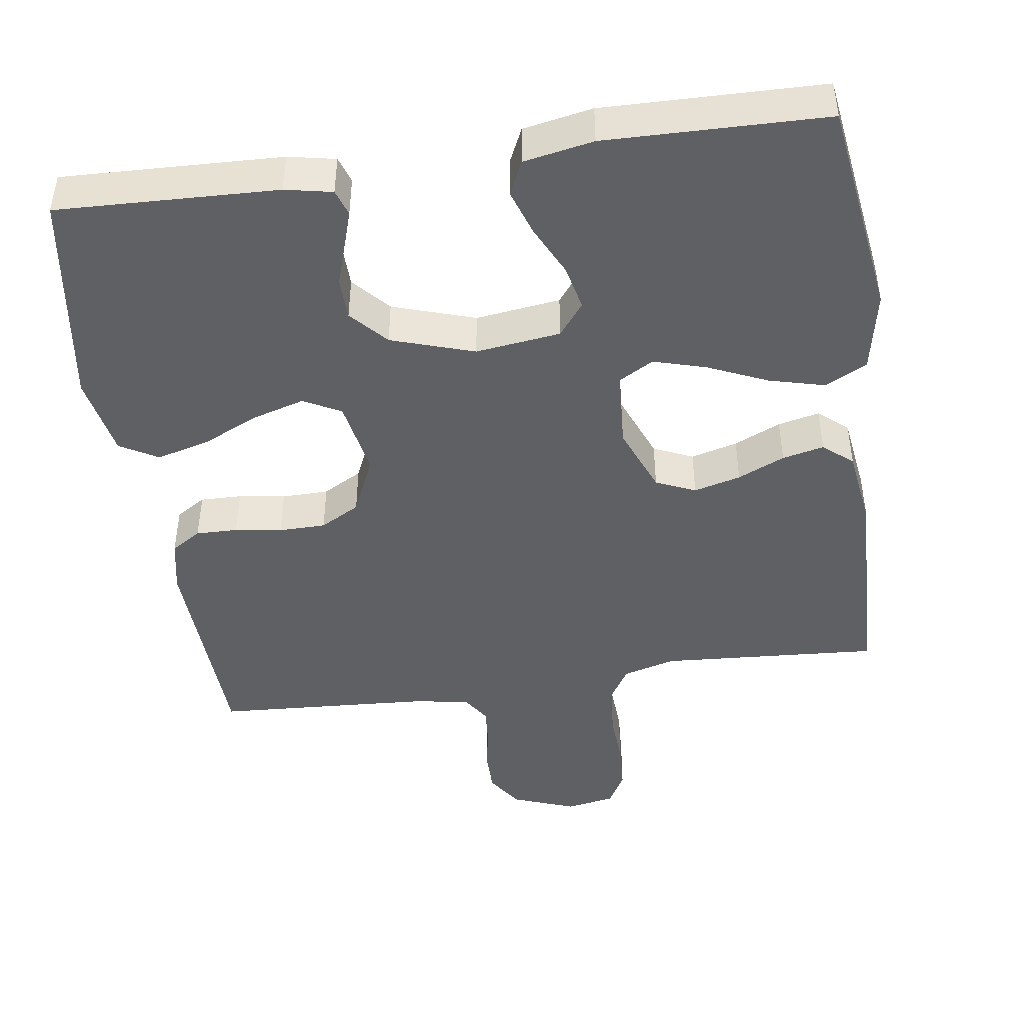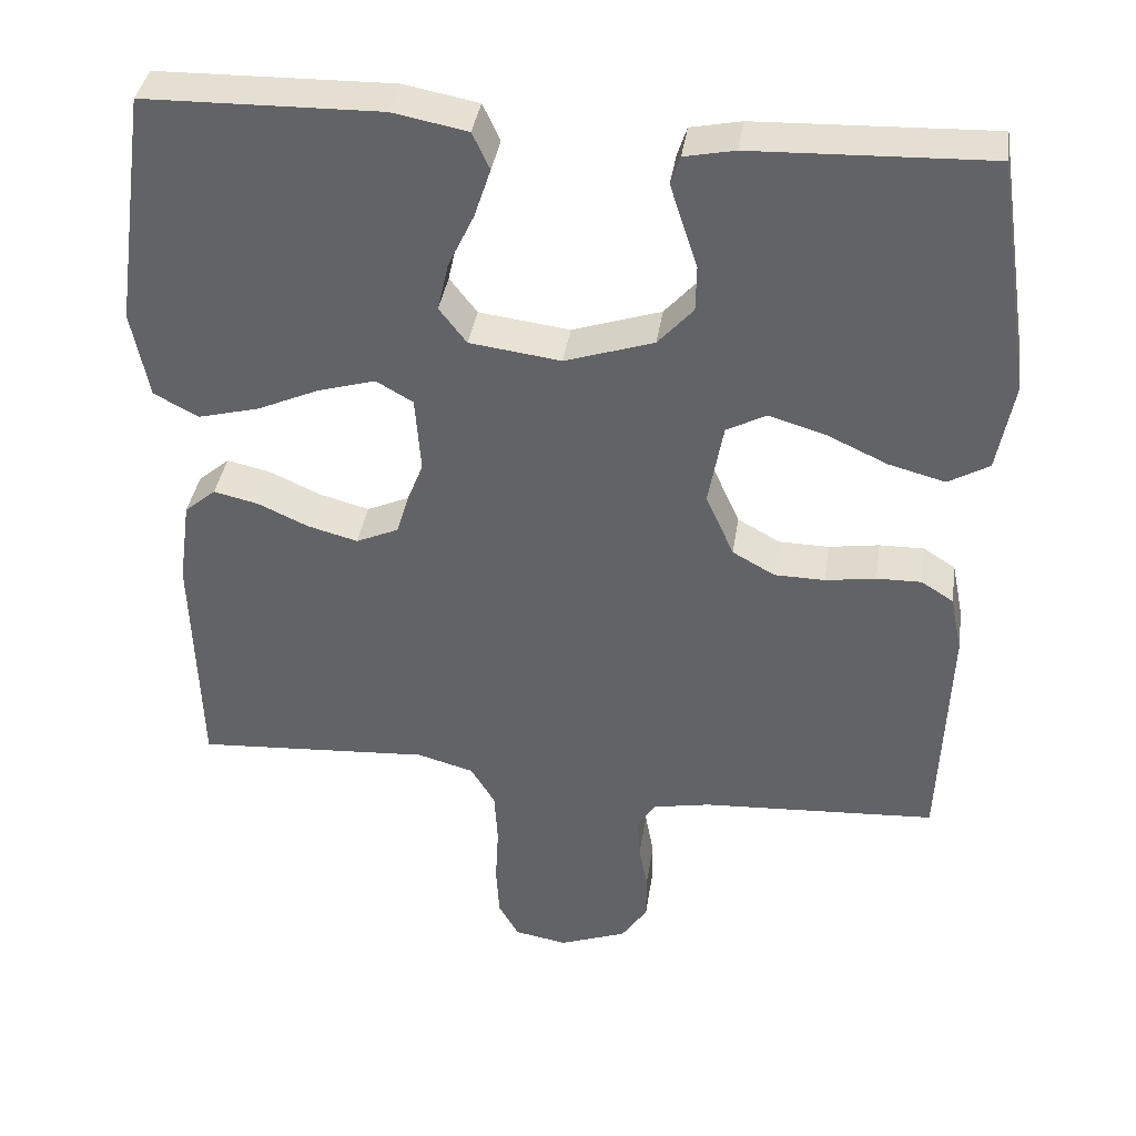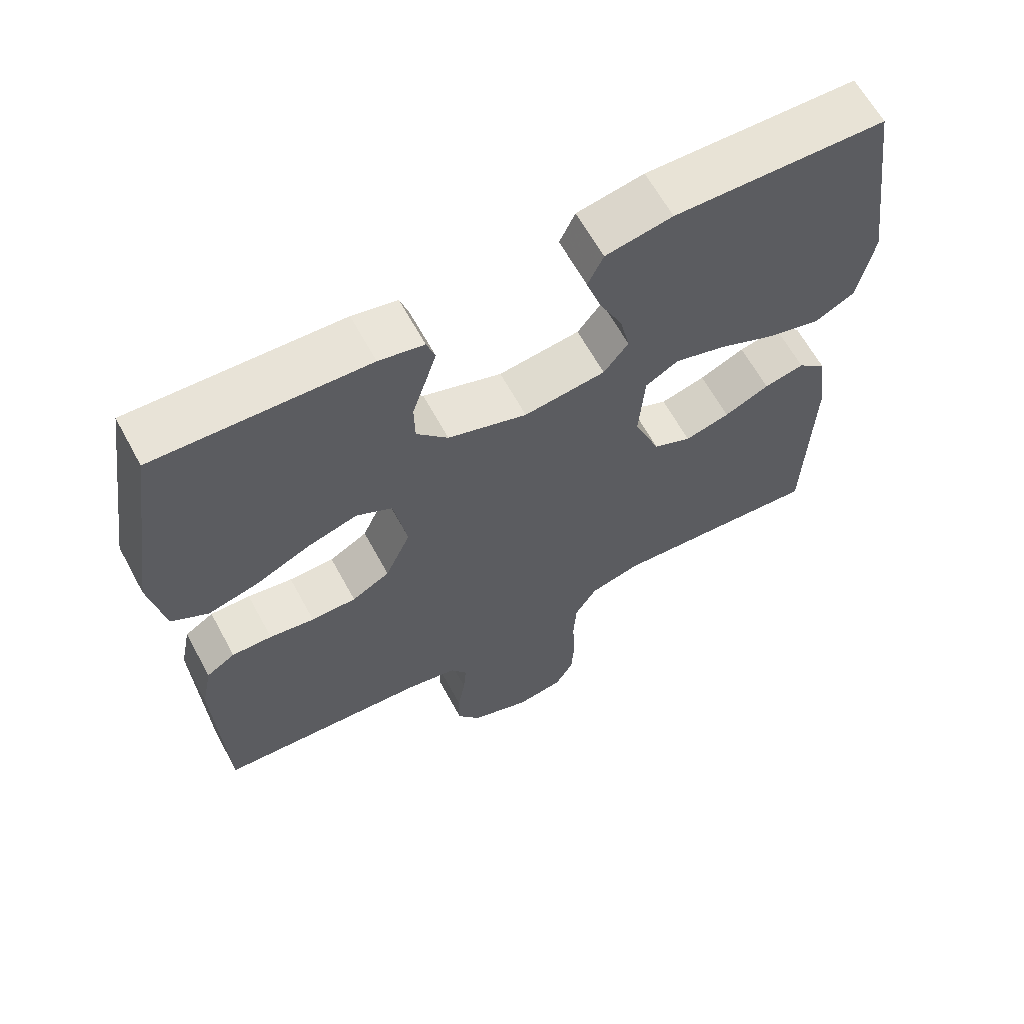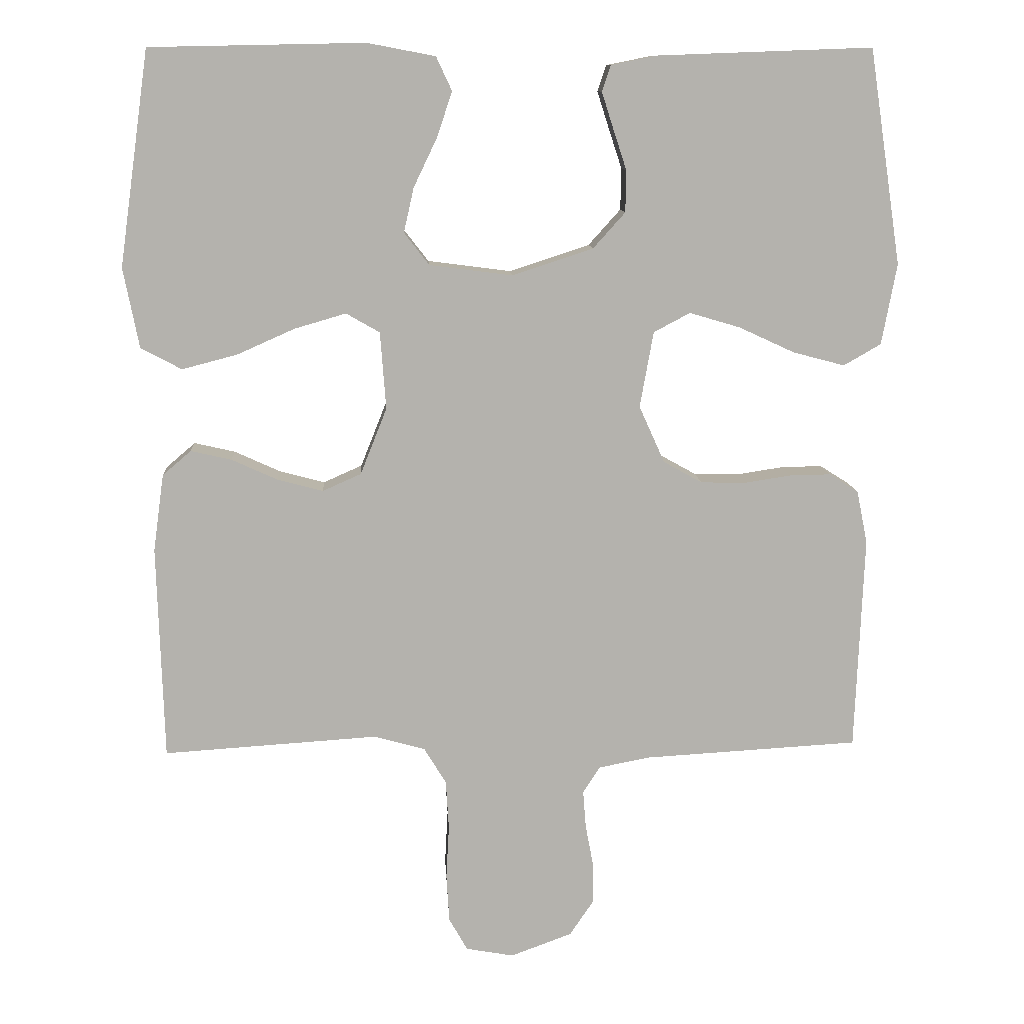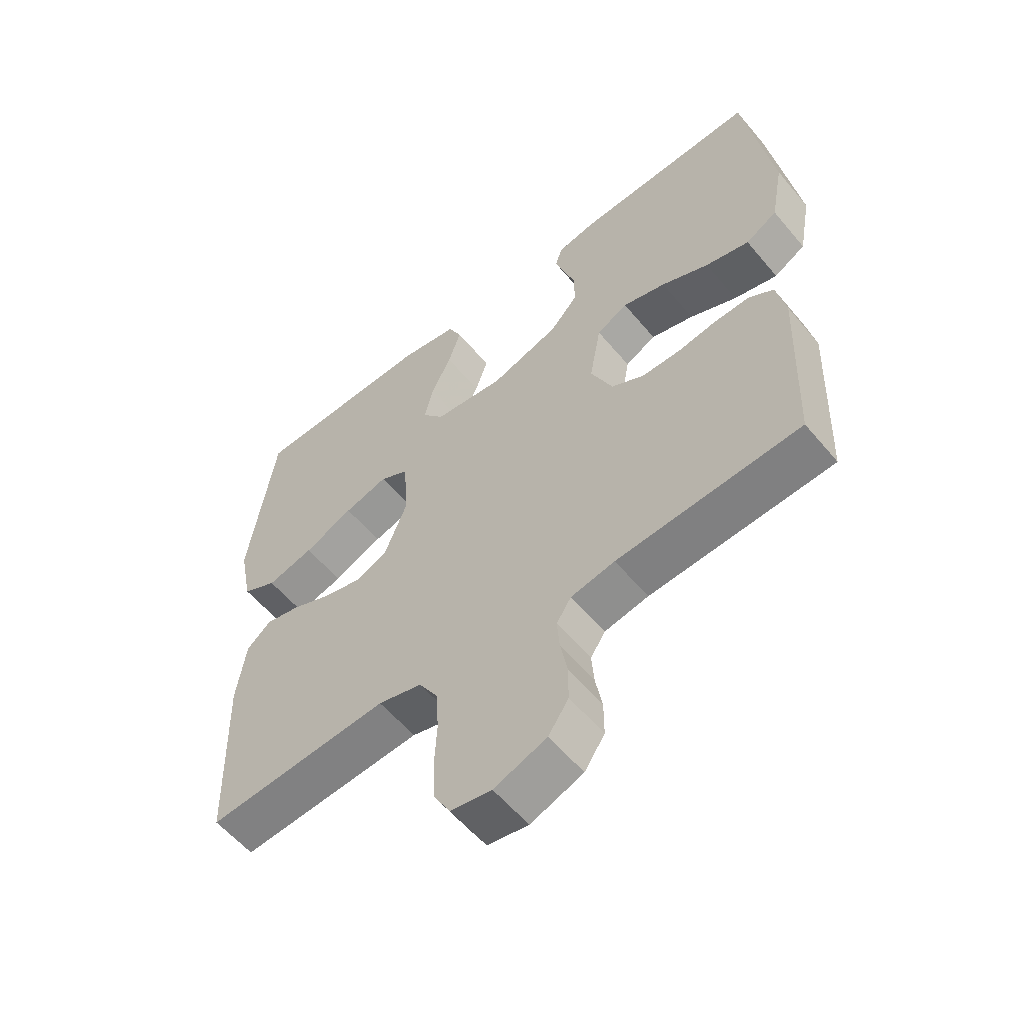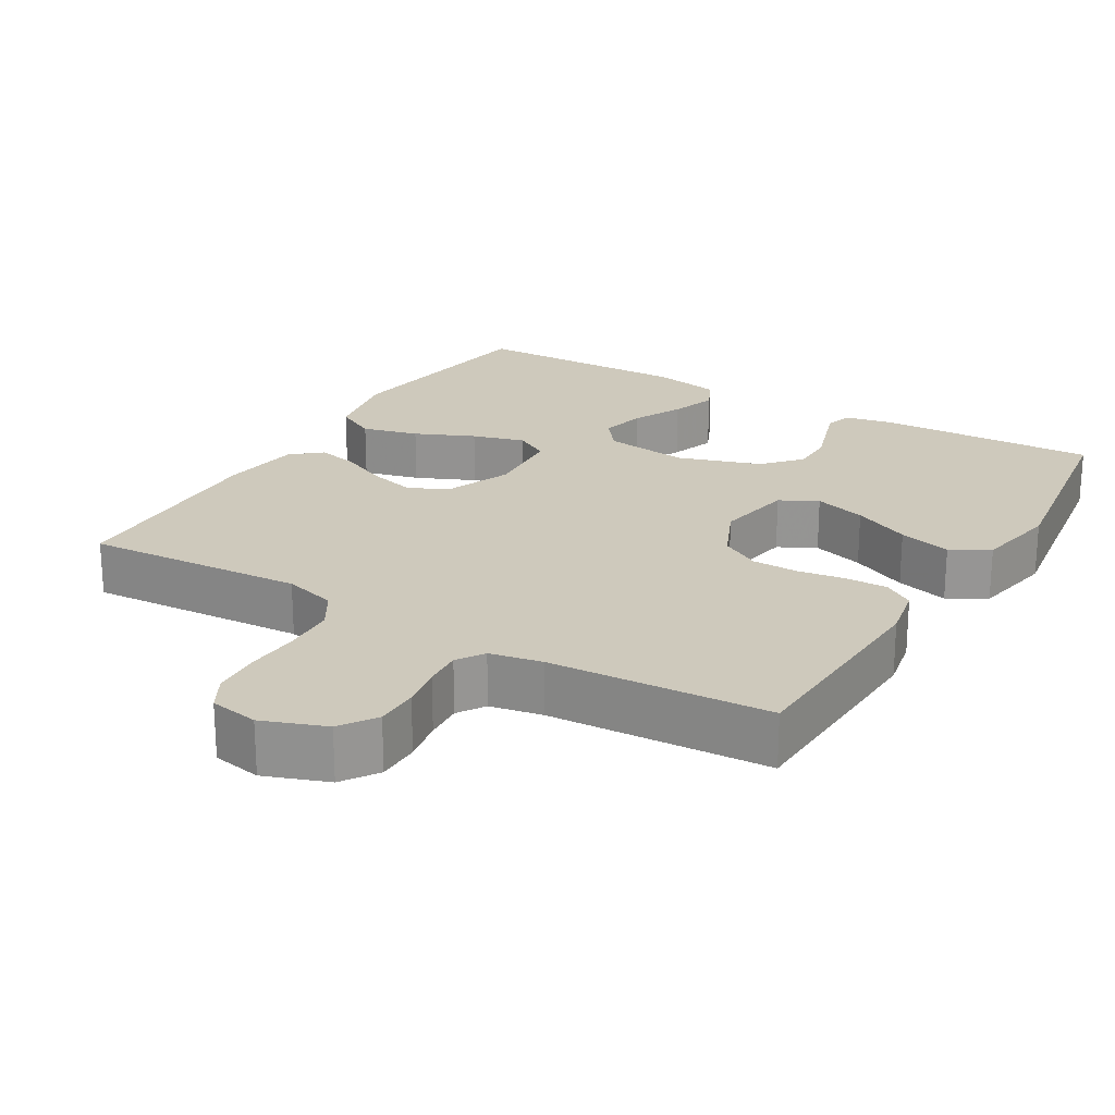
<metadata>
{"format":"obj","ext":"obj","renderer":"f3d","projection":"perspective","resolution":1024,"background":"white","views":[{"elev":-45.0,"azim":8.3,"up":"+Y"},{"elev":38.0,"azim":-171.5,"up":"+Z"},{"elev":63.5,"azim":-28.5,"up":"+Z"},{"elev":10.9,"azim":176.9,"up":"+Z"},{"elev":-57.8,"azim":-140.5,"up":"+Z"},{"elev":22.3,"azim":-149.1,"up":"+Y"}]}
</metadata>
<code>
v -0.5 0.07 0.5
v -0.2 0.07 0.489
v -0.136 0.07 0.476
v -0.124 0.07 0.44
v -0.14 0.07 0.39
v -0.159 0.07 0.332
v -0.158 0.07 0.274
v -0.113 0.07 0.224
v 0 0.07 0.187
v 0.116 0.07 0.202
v 0.151 0.07 0.247
v 0.137 0.07 0.309
v 0.104 0.07 0.378
v 0.083 0.07 0.441
v 0.105 0.07 0.488
v 0.2 0.07 0.506
v 0.5 0.07 0.5
v 0.542 0.07 0.2
v 0.52 0.07 0.088
v 0.463 0.07 0.058
v 0.386 0.07 0.078
v 0.305 0.07 0.114
v 0.233 0.07 0.135
v 0.186 0.07 0.108
v 0.178 0.07 0
v 0.215 0.07 -0.093
v 0.269 0.07 -0.117
v 0.333 0.07 -0.1
v 0.397 0.07 -0.071
v 0.454 0.07 -0.058
v 0.494 0.07 -0.092
v 0.509 0.07 -0.2
v 0.5 0.07 -0.5
v 0.2 0.07 -0.48
v 0.128 0.07 -0.5
v 0.097 0.07 -0.551
v 0.093 0.07 -0.62
v 0.097 0.07 -0.695
v 0.093 0.07 -0.762
v 0.067 0.07 -0.808
v 0 0.07 -0.82
v -0.086 0.07 -0.788
v -0.119 0.07 -0.739
v -0.119 0.07 -0.68
v -0.108 0.07 -0.621
v -0.104 0.07 -0.569
v -0.128 0.07 -0.532
v -0.2 0.07 -0.518
v -0.5 0.07 -0.5
v -0.512 0.07 -0.2
v -0.497 0.07 -0.126
v -0.456 0.07 -0.1
v -0.399 0.07 -0.101
v -0.335 0.07 -0.111
v -0.271 0.07 -0.11
v -0.217 0.07 -0.08
v -0.181 0.07 0
v -0.2 0.07 0.106
v -0.251 0.07 0.133
v -0.322 0.07 0.112
v -0.4 0.07 0.076
v -0.472 0.07 0.057
v -0.524 0.07 0.087
v -0.545 0.07 0.2
v -0.5 0 0.5
v -0.2 0 0.489
v -0.136 0 0.476
v -0.124 0 0.44
v -0.14 0 0.39
v -0.159 0 0.332
v -0.158 0 0.274
v -0.113 0 0.224
v 0 0 0.187
v 0.116 0 0.202
v 0.151 0 0.247
v 0.137 0 0.309
v 0.104 0 0.378
v 0.083 0 0.441
v 0.105 0 0.488
v 0.2 0 0.506
v 0.5 0 0.5
v 0.542 0 0.2
v 0.52 0 0.088
v 0.463 0 0.058
v 0.386 0 0.078
v 0.305 0 0.114
v 0.233 0 0.135
v 0.186 0 0.108
v 0.178 0 0
v 0.215 0 -0.093
v 0.269 0 -0.117
v 0.333 0 -0.1
v 0.397 0 -0.071
v 0.454 0 -0.058
v 0.494 0 -0.092
v 0.509 0 -0.2
v 0.5 0 -0.5
v 0.2 0 -0.48
v 0.128 0 -0.5
v 0.097 0 -0.551
v 0.093 0 -0.62
v 0.097 0 -0.695
v 0.093 0 -0.762
v 0.067 0 -0.808
v 0 0 -0.82
v -0.086 0 -0.788
v -0.119 0 -0.739
v -0.119 0 -0.68
v -0.108 0 -0.621
v -0.104 0 -0.569
v -0.128 0 -0.532
v -0.2 0 -0.518
v -0.5 0 -0.5
v -0.512 0 -0.2
v -0.497 0 -0.126
v -0.456 0 -0.1
v -0.399 0 -0.101
v -0.335 0 -0.111
v -0.271 0 -0.11
v -0.217 0 -0.08
v -0.181 0 0
v -0.2 0 0.106
v -0.251 0 0.133
v -0.322 0 0.112
v -0.4 0 0.076
v -0.472 0 0.057
v -0.524 0 0.087
v -0.545 0 0.2
f 4 5 6
f 3 4 6
f 2 3 6
f 1 2 6
f 64 1 6
f 63 64 6
f 62 63 6
f 61 62 6
f 60 61 6
f 59 60 6 7
f 58 59 7 8
f 57 58 8 9
f 56 57 9 10
f 52 53 54
f 51 52 54
f 50 51 54
f 49 50 54
f 48 49 54
f 47 48 54 55
f 46 47 55 56
f 43 44 45
f 42 43 45
f 41 42 45
f 40 41 45
f 39 40 45
f 38 39 45
f 37 38 45
f 36 37 45 46
f 46 56 10
f 36 46 10
f 35 36 10
f 32 33 34
f 31 32 34
f 30 31 34
f 29 30 34
f 28 29 34
f 27 28 34 35
f 20 21 22
f 19 20 22
f 18 19 22
f 17 18 22
f 16 17 22
f 15 16 22
f 14 15 22
f 13 14 22
f 12 13 22
f 11 12 22 23
f 10 11 23 24
f 26 27 35
f 25 26 35
f 10 24 25 35
f 70 69 68
f 70 68 67
f 70 67 66
f 70 66 65
f 70 65 128
f 70 128 127
f 70 127 126
f 70 126 125
f 70 125 124
f 71 70 124 123
f 72 71 123 122
f 73 72 122 121
f 74 73 121 120
f 118 117 116
f 118 116 115
f 118 115 114
f 118 114 113
f 118 113 112
f 119 118 112 111
f 120 119 111 110
f 109 108 107
f 109 107 106
f 109 106 105
f 109 105 104
f 109 104 103
f 109 103 102
f 109 102 101
f 110 109 101 100
f 74 120 110
f 74 110 100
f 74 100 99
f 98 97 96
f 98 96 95
f 98 95 94
f 98 94 93
f 98 93 92
f 99 98 92 91
f 86 85 84
f 86 84 83
f 86 83 82
f 86 82 81
f 86 81 80
f 86 80 79
f 86 79 78
f 86 78 77
f 86 77 76
f 87 86 76 75
f 88 87 75 74
f 99 91 90
f 99 90 89
f 99 89 88 74
f 1 65 66 2
f 2 66 67 3
f 3 67 68 4
f 4 68 69 5
f 5 69 70 6
f 6 70 71 7
f 7 71 72 8
f 8 72 73 9
f 9 73 74 10
f 10 74 75 11
f 11 75 76 12
f 12 76 77 13
f 13 77 78 14
f 14 78 79 15
f 15 79 80 16
f 16 80 81 17
f 17 81 82 18
f 18 82 83 19
f 19 83 84 20
f 20 84 85 21
f 21 85 86 22
f 22 86 87 23
f 23 87 88 24
f 24 88 89 25
f 25 89 90 26
f 26 90 91 27
f 27 91 92 28
f 28 92 93 29
f 29 93 94 30
f 30 94 95 31
f 31 95 96 32
f 32 96 97 33
f 33 97 98 34
f 34 98 99 35
f 35 99 100 36
f 36 100 101 37
f 37 101 102 38
f 38 102 103 39
f 39 103 104 40
f 40 104 105 41
f 41 105 106 42
f 42 106 107 43
f 43 107 108 44
f 44 108 109 45
f 45 109 110 46
f 46 110 111 47
f 47 111 112 48
f 48 112 113 49
f 49 113 114 50
f 50 114 115 51
f 51 115 116 52
f 52 116 117 53
f 53 117 118 54
f 54 118 119 55
f 55 119 120 56
f 56 120 121 57
f 57 121 122 58
f 58 122 123 59
f 59 123 124 60
f 60 124 125 61
f 61 125 126 62
f 62 126 127 63
f 63 127 128 64
f 64 128 65 1

</code>
